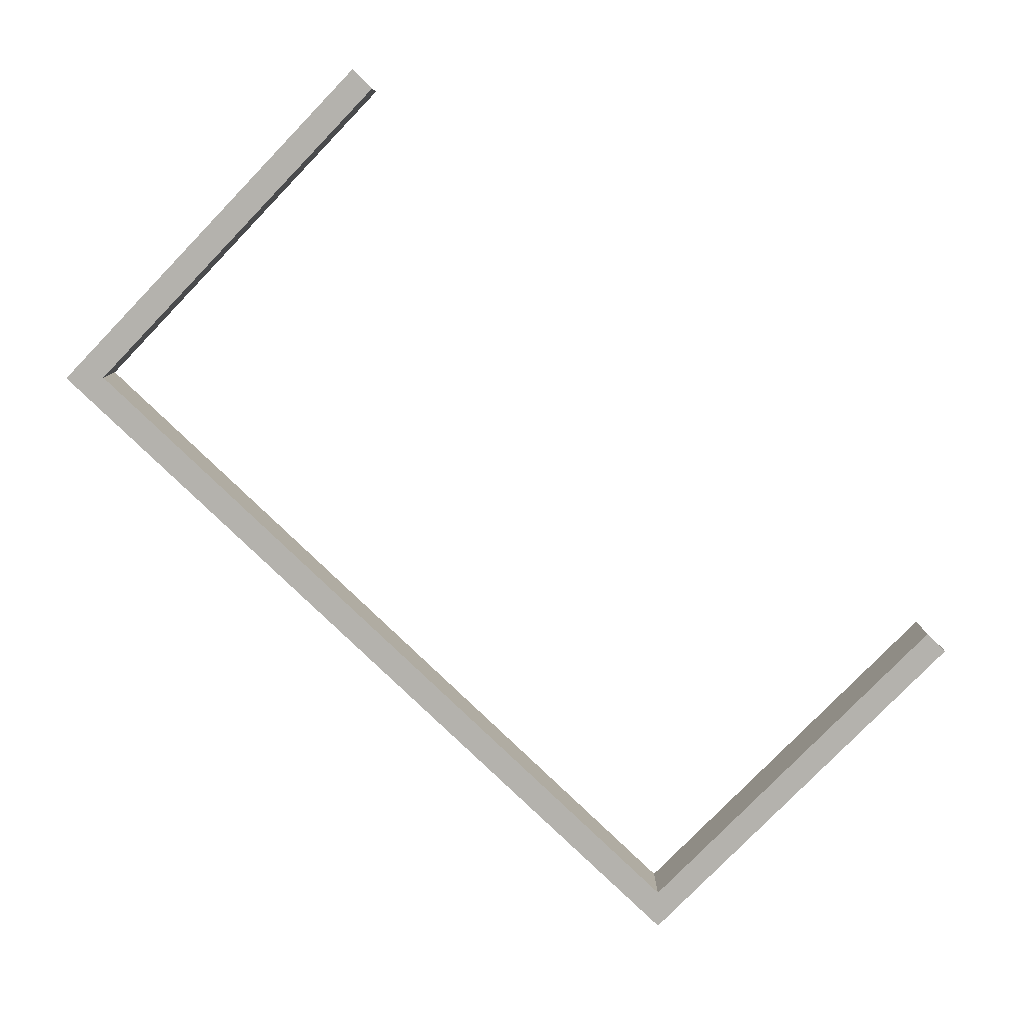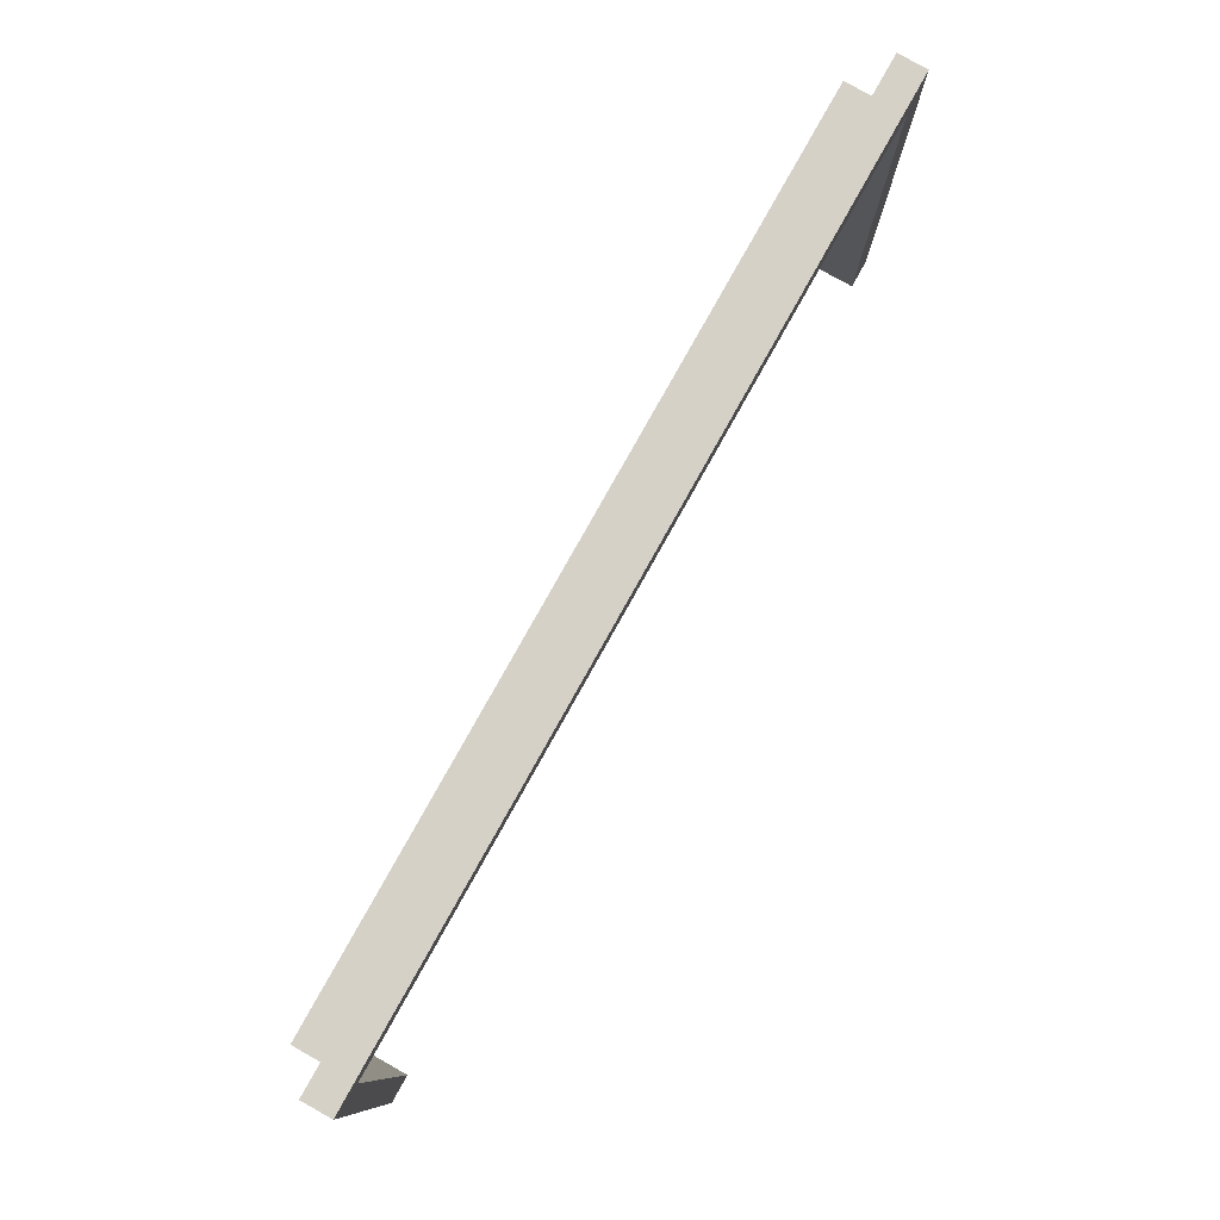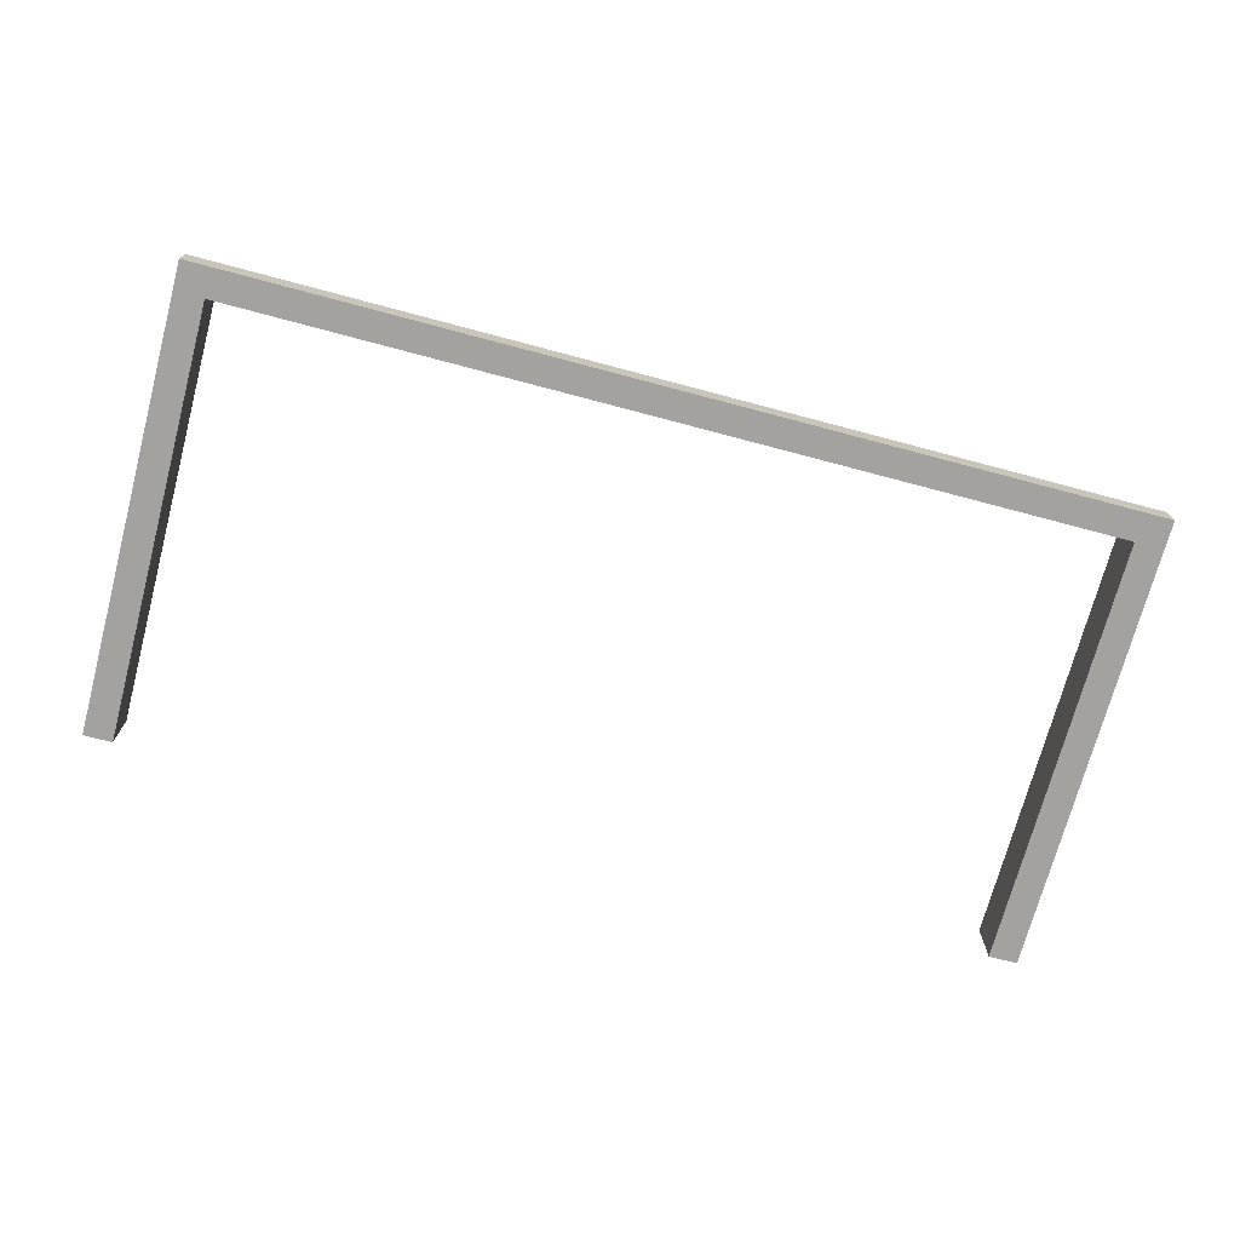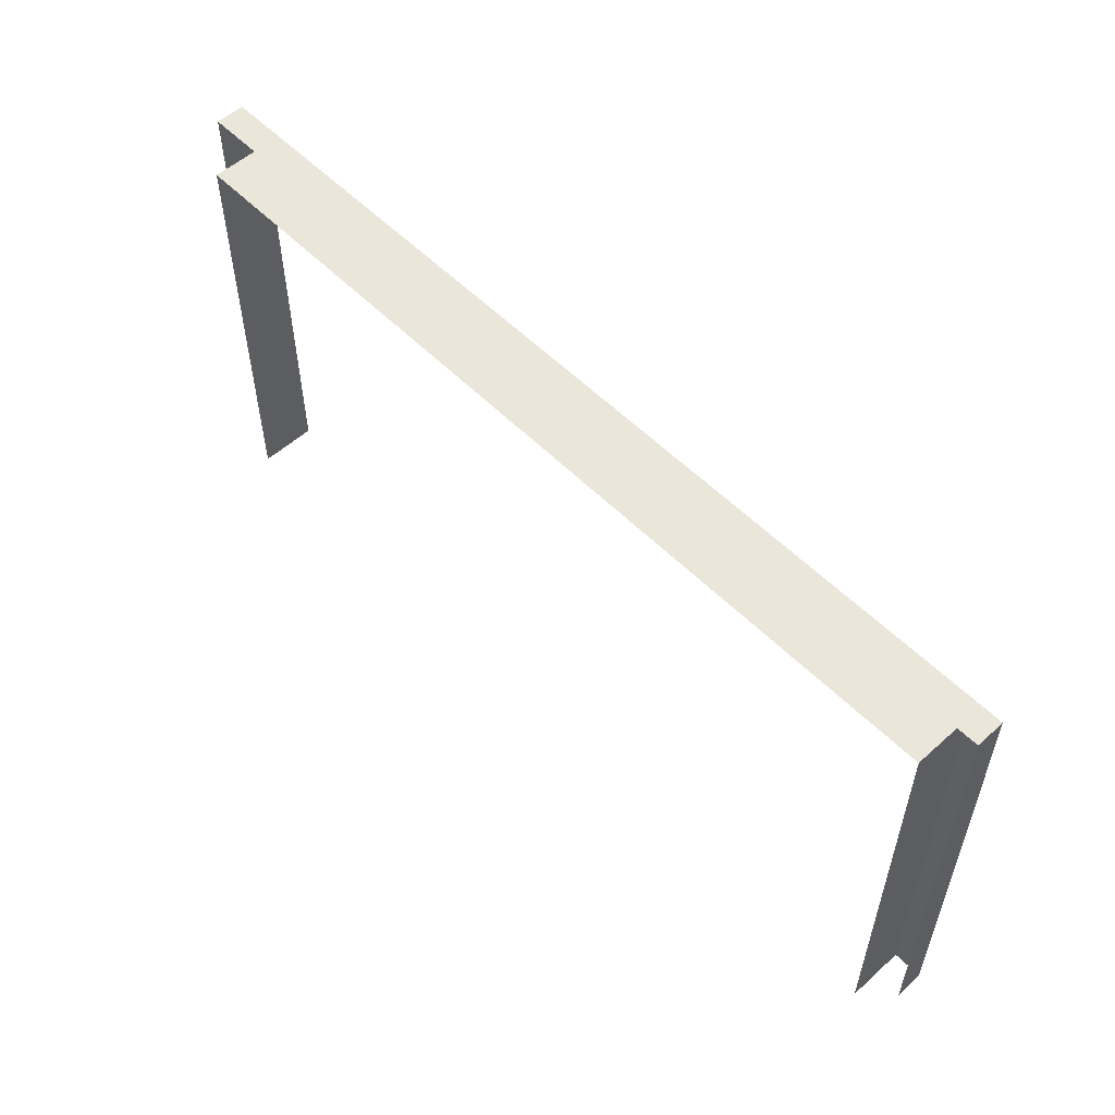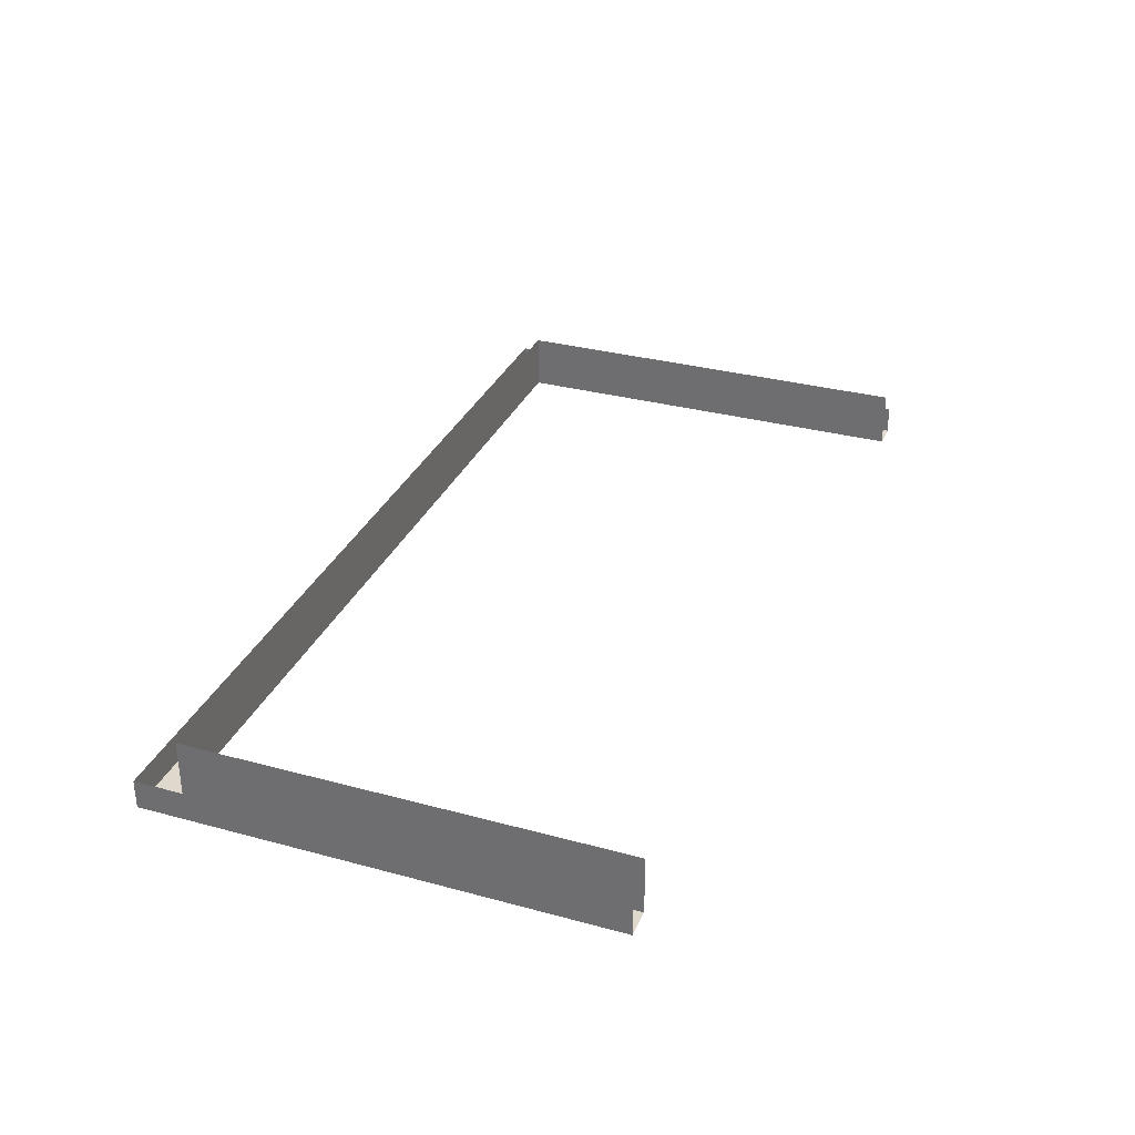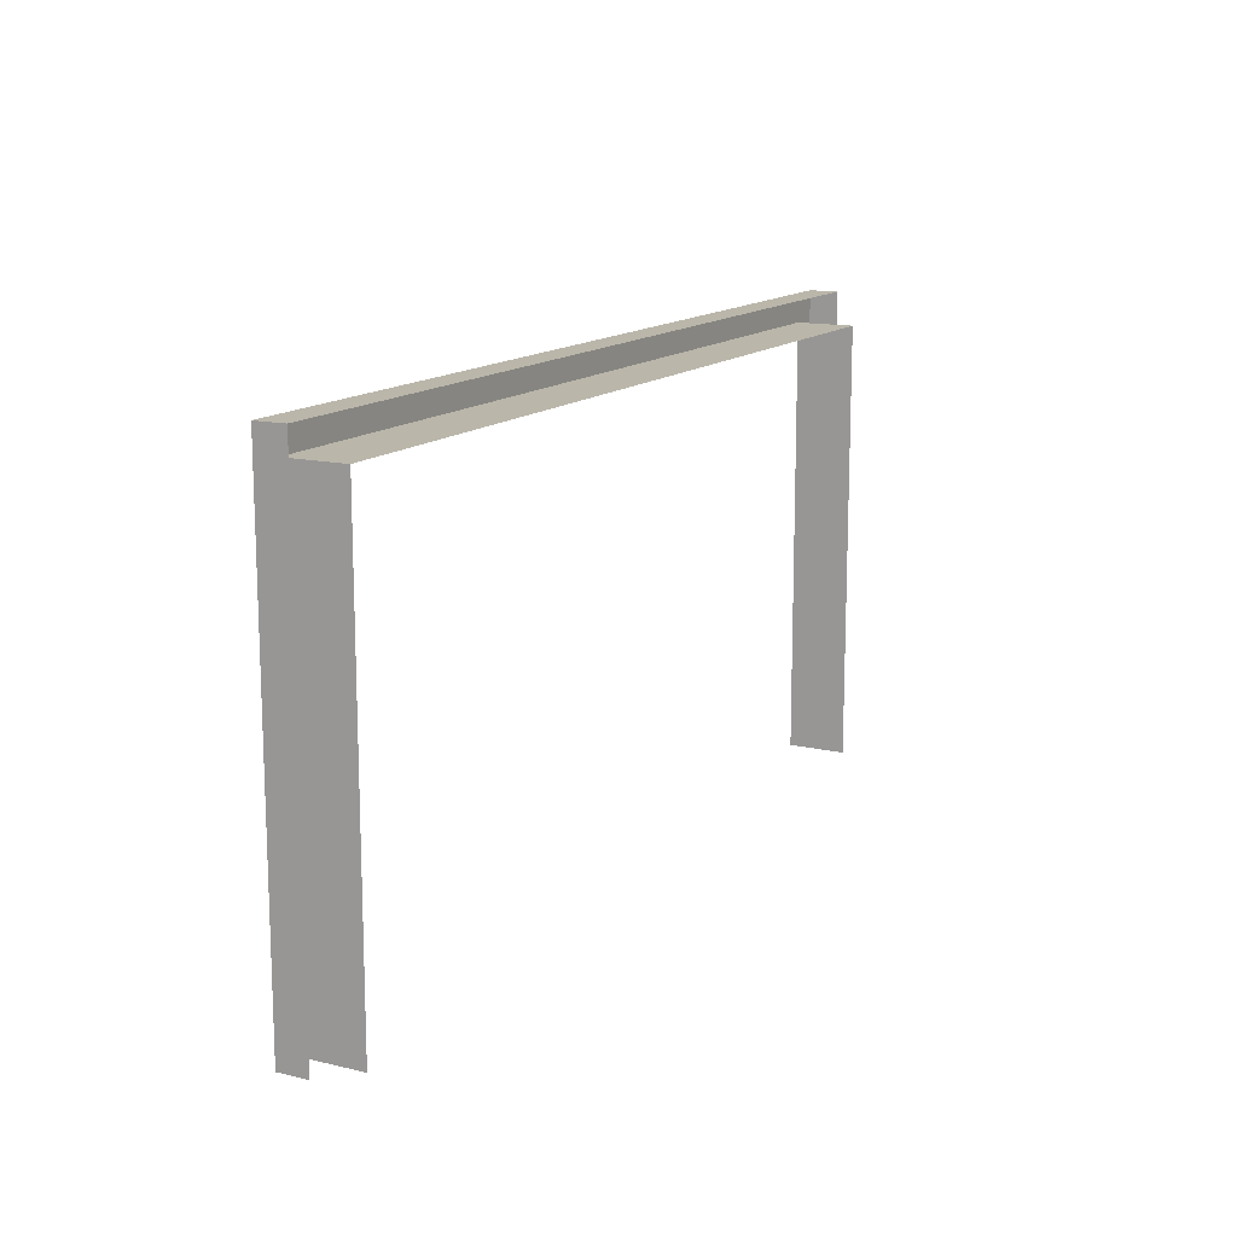
<metadata>
{"format":"obj","ext":"obj","renderer":"f3d","projection":"perspective","resolution":1024,"background":"white","views":[{"elev":-79.6,"azim":135.9,"up":"+Y"},{"elev":79.6,"azim":-60.8,"up":"+Z"},{"elev":-72.4,"azim":-14.9,"up":"+Y"},{"elev":54.9,"azim":-133.4,"up":"+Z"},{"elev":32.2,"azim":110.7,"up":"+Y"},{"elev":13.8,"azim":117.8,"up":"+Z"}]}
</metadata>
<code>
o ground_decor/293
v -64 -4 0
v 64 -4 0
v 64 0 0
v -64 0 0
v -64 -4 -64
v -60 -4 -64
v -60 -4 -4
v 60 -4 -4
v 64 -4 -64
v 64 0 -64
v -60 4 -4
v 60 4 -4
v 60 -4 -64
v -64 0 -64
v -60 4 -64
v 60 4 -64
f 1 2 3
f 1 3 4
f 1 4 5
f 1 5 6
f 1 6 7
f 1 7 2
f 2 7 8
f 2 8 9
f 2 9 10
f 2 10 3
f 8 7 11
f 8 11 12
f 8 12 13
f 8 13 9
f 4 14 5
f 15 11 7
f 15 7 6
f 12 16 13

</code>
